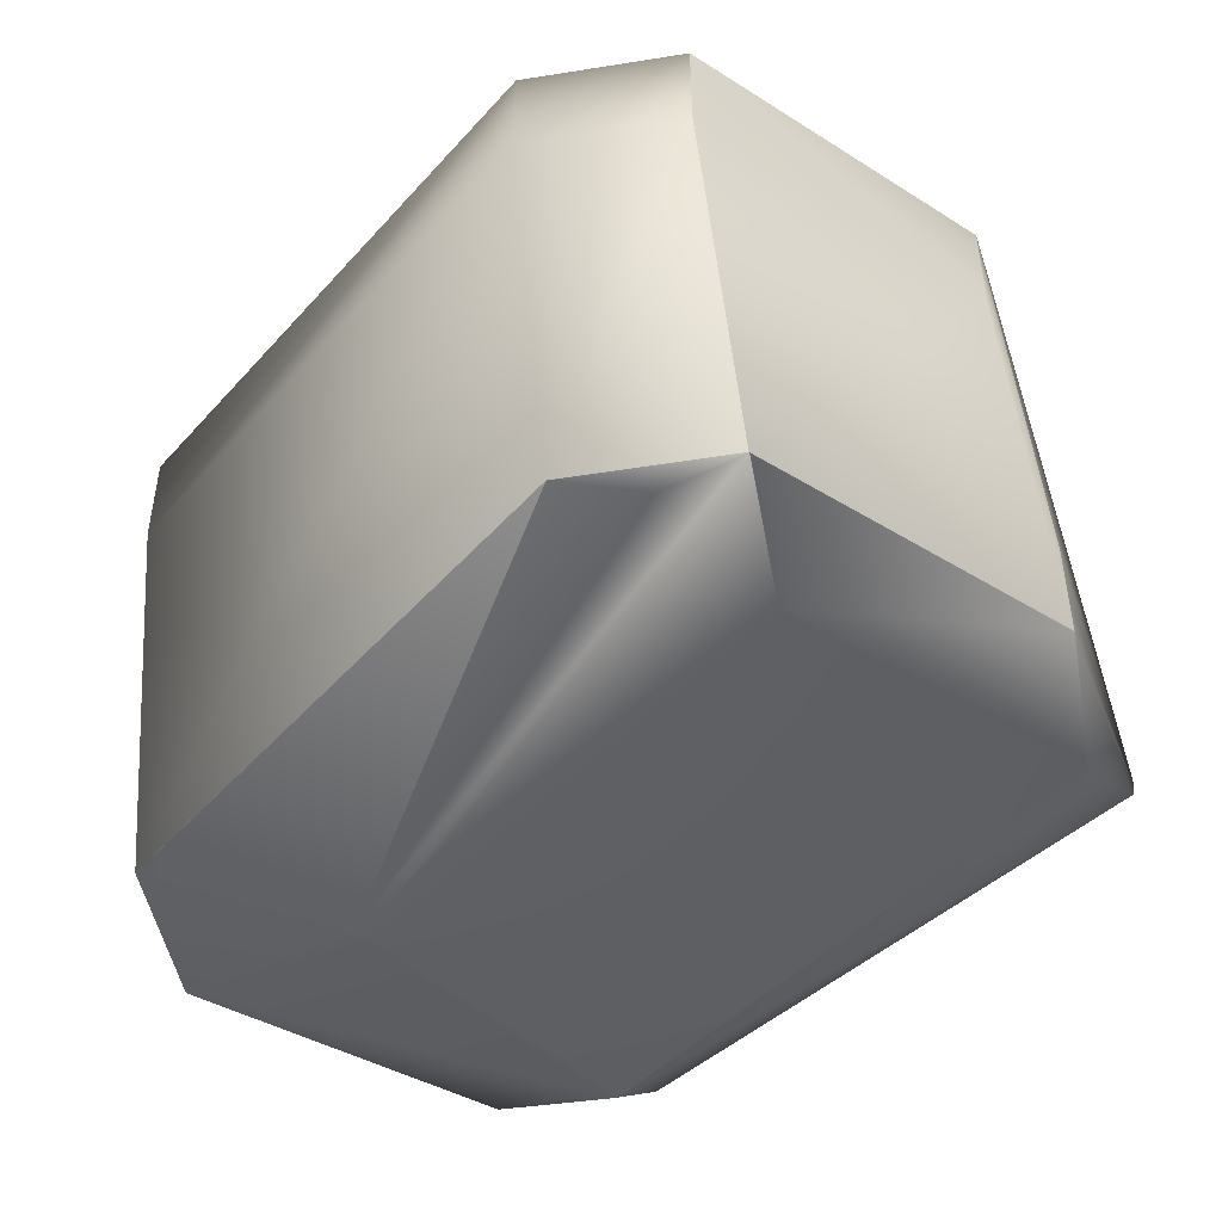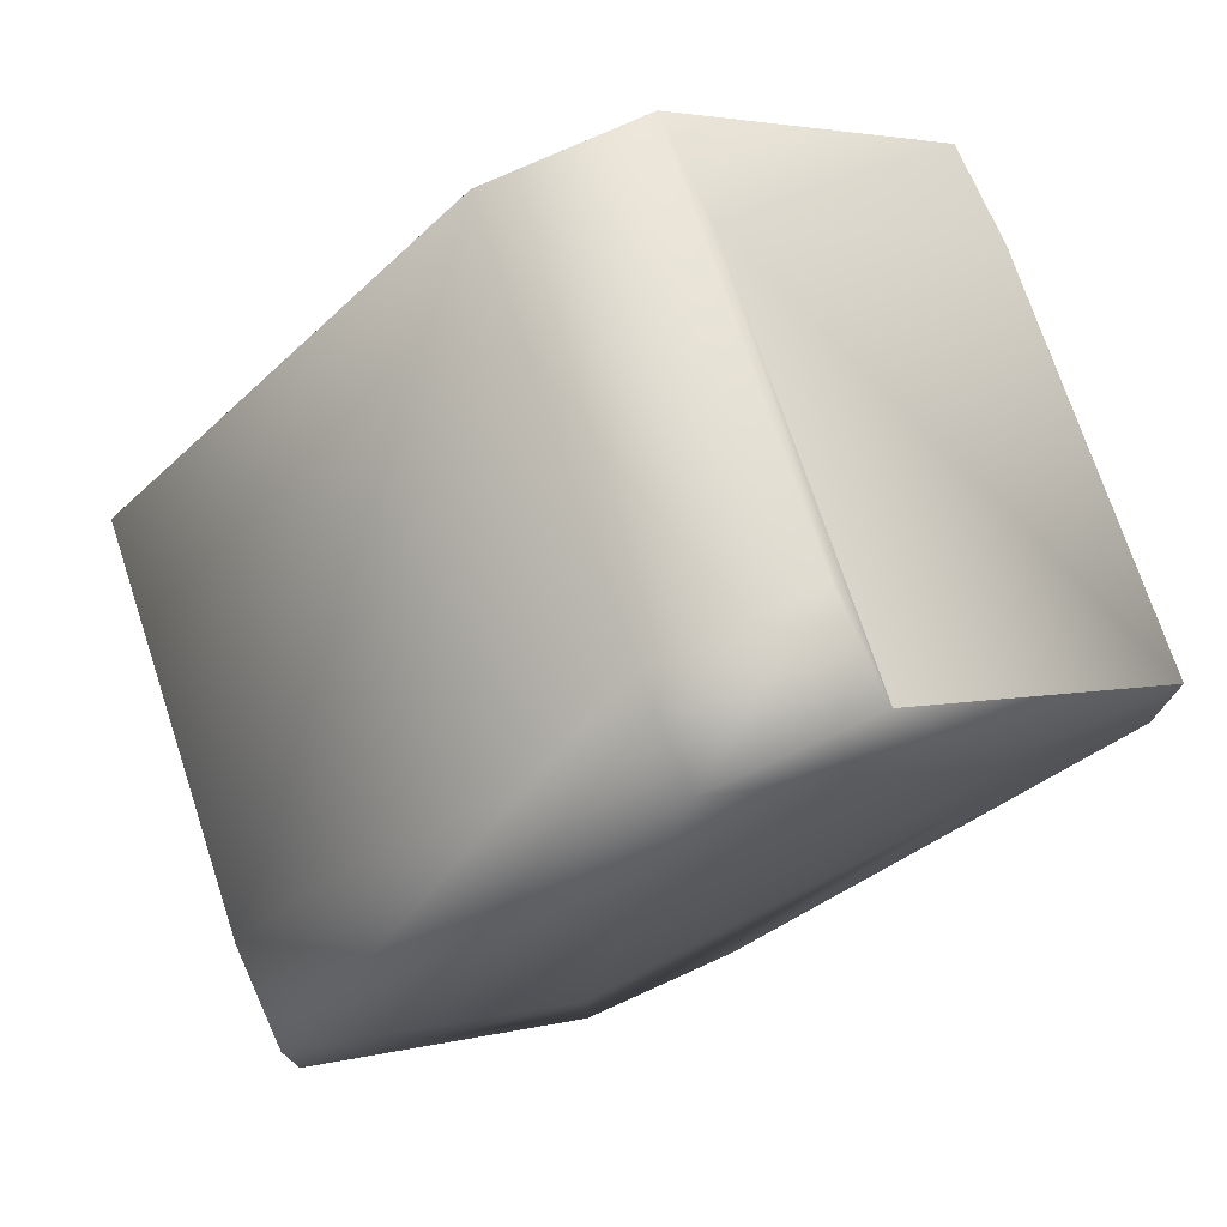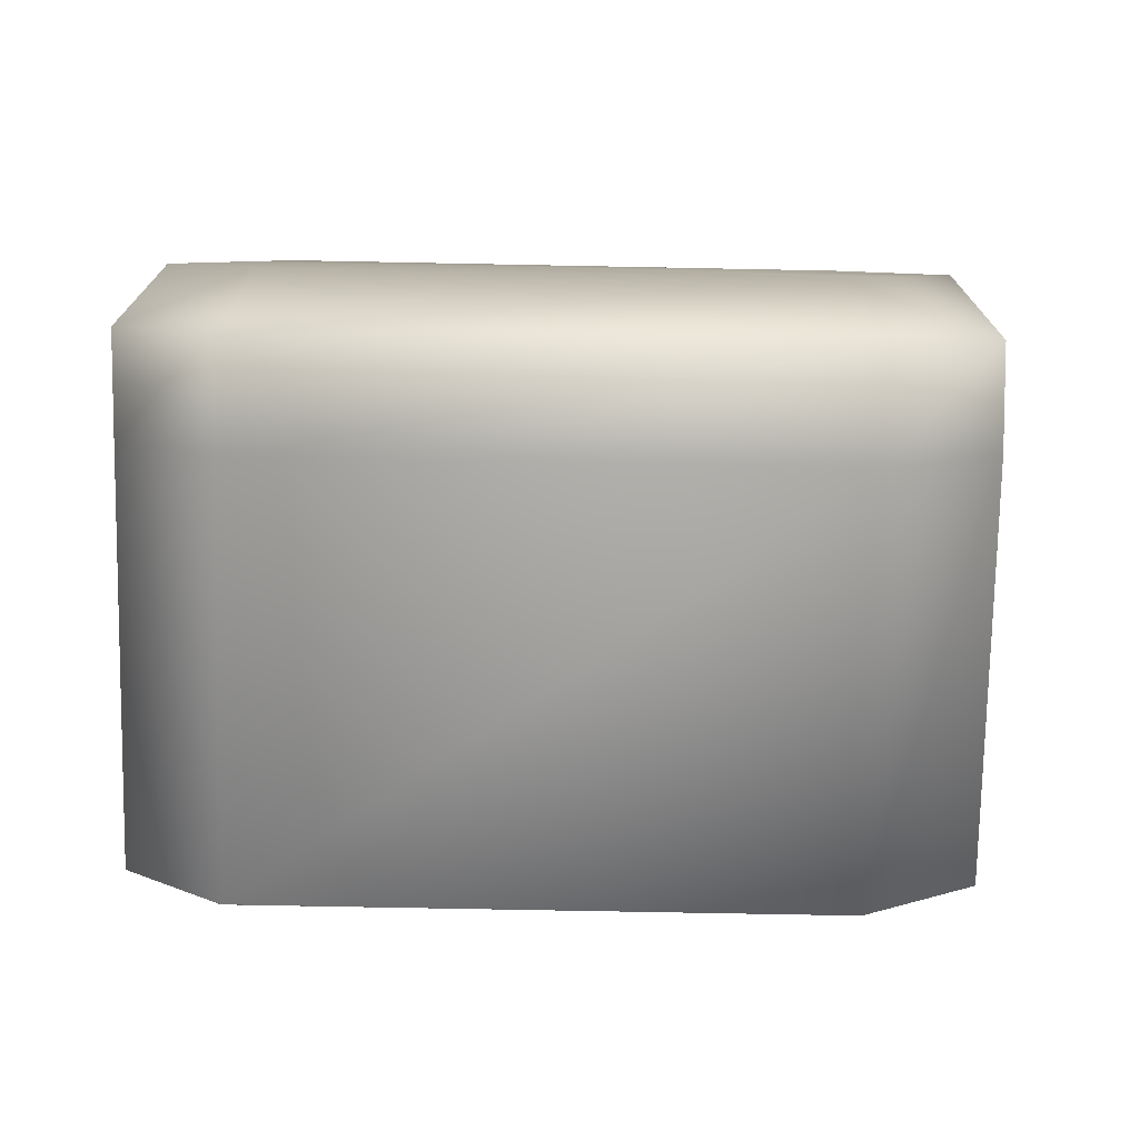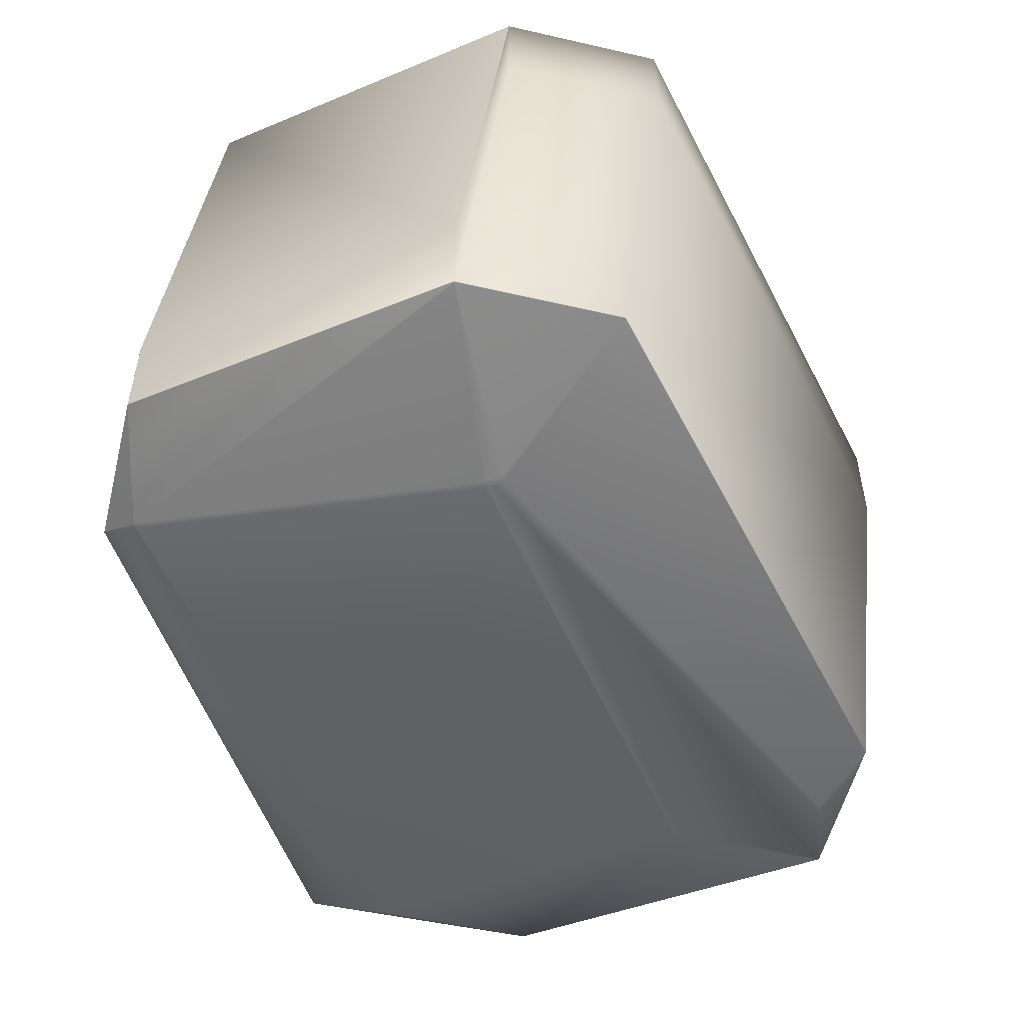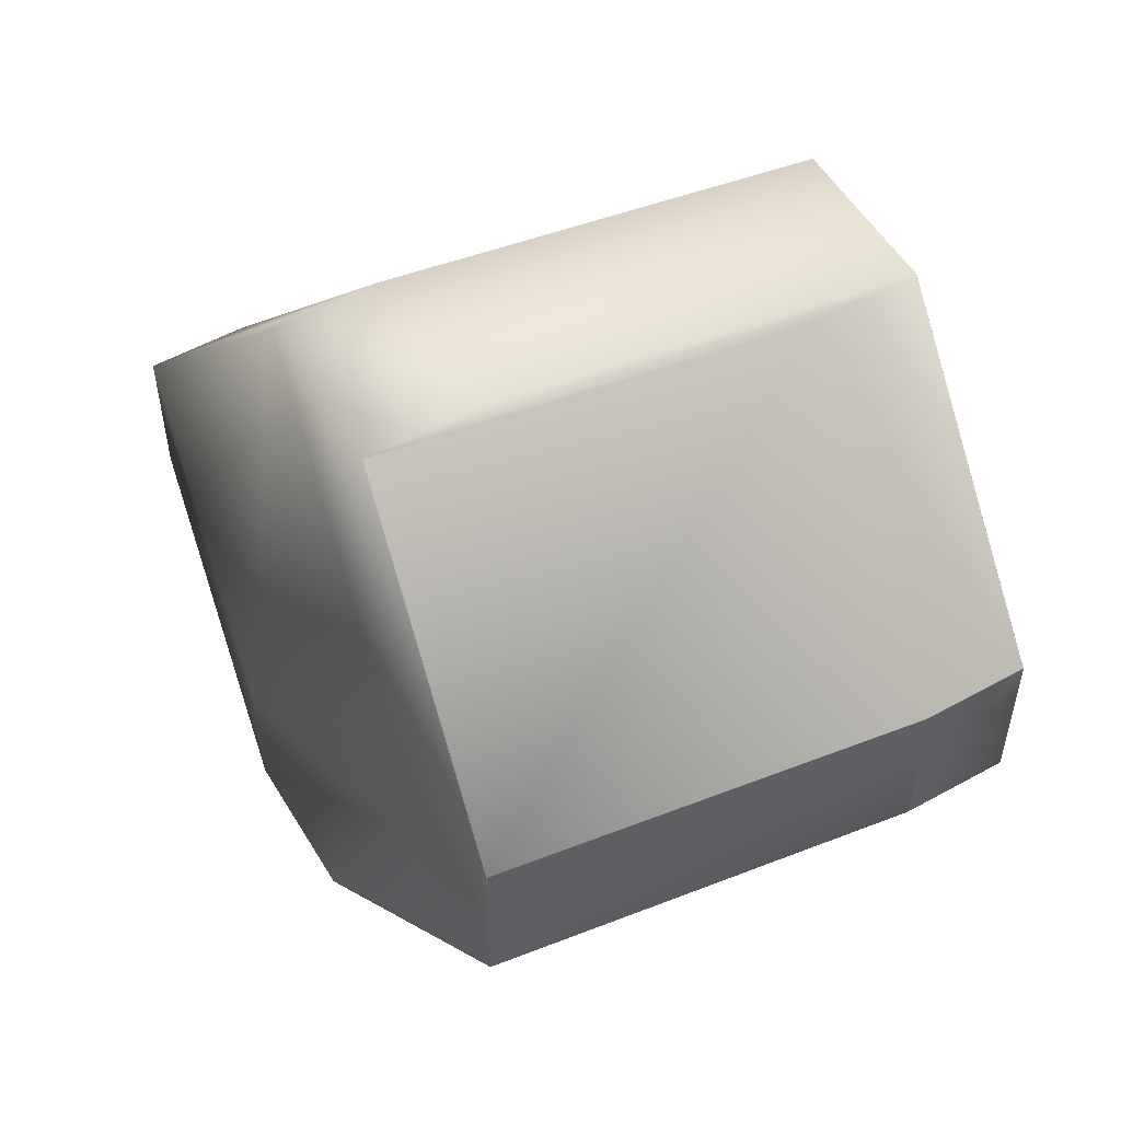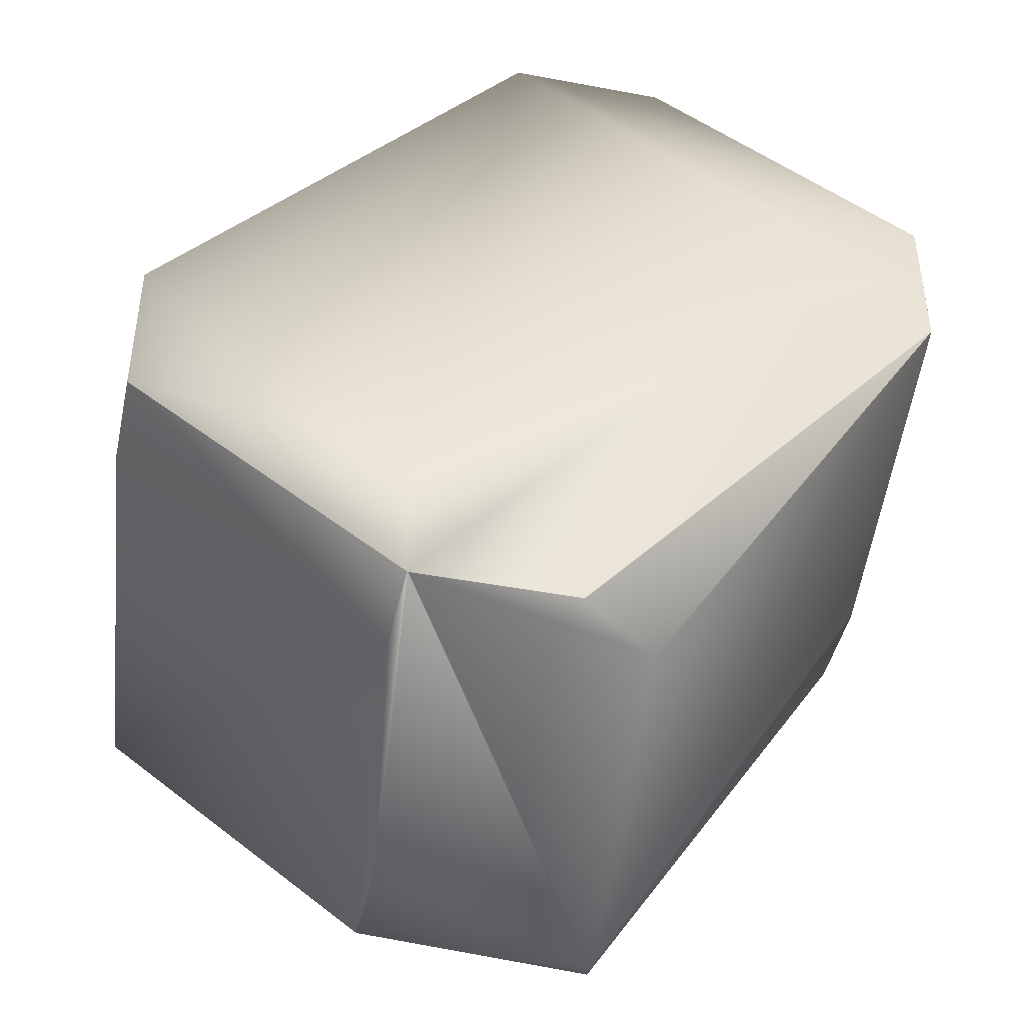
<metadata>
{"format":"obj","ext":"obj","renderer":"f3d","projection":"perspective","resolution":1024,"background":"white","views":[{"elev":-48.3,"azim":-79.8,"up":"+Z"},{"elev":76.1,"azim":-24.3,"up":"+Y"},{"elev":8.5,"azim":-131.0,"up":"+Z"},{"elev":-54.4,"azim":166.2,"up":"+Z"},{"elev":53.9,"azim":59.4,"up":"+Y"},{"elev":-44.4,"azim":-12.4,"up":"+Y"}]}
</metadata>
<code>
v 0.499 0.6692 0.837
v 0.5012 0.6672 0.837
v 0.369 0.5487 0.8431
v 0.501 0.6682 0.837
v 0.5032 0.6662 0.837
v 0.4997 0.6708 0.8371
v 0.5018 0.6699 0.8372
v 0.3762 0.5709 0.8425
v 0.3689 0.5942 0.8431
v 0.4788 0.7215 0.8463
v 0.3689 0.5943 0.8431
v 0.504 0.6678 0.8372
v 0.5037 0.6658 0.837
v 0.4158 0.5487 0.8431
v 0.5044 0.6674 0.8372
v 0.4158 0.5487 0.8431
v 0.5948 0.6179 0.852
v 0.4938 0.4813 0.8559
v 0.5956 0.6196 0.8522
v 0.4158 0.5486 0.8431
v 0.595 0.6178 0.852
v 0.5957 0.6194 0.8522
v 0.5152 0.47 0.8657
v 0.4939 0.4812 0.856
v 0.6035 0.609 0.8591
v 0.6035 0.609 0.8591
v 0.4939 0.4813 0.856
v 0.4938 0.4813 0.856
v 0.4938 0.4813 0.856
v 0.5149 0.4696 0.8683
v 0.4474 0.4812 0.856
v 0.5151 0.4698 0.8679
v 0.6035 0.6089 0.8591
v 0.4473 0.4813 0.856
v 0.6035 0.6089 0.8592
v 0.6035 0.6089 0.8592
v 0.5148 0.4694 0.8704
v 0.6035 0.6089 0.8892
v 0.5147 0.4696 0.8718
v 0.4344 0.4893 1.006
v 0.4473 0.4813 0.8859
v 0.4342 0.4893 1.006
v 0.6035 0.6089 0.8892
v 0.4342 0.4893 1.006
v 0.504 0.4865 0.9911
v 0.4345 0.4893 1.006
v 0.5907 0.6169 1.009
v 0.4812 0.4893 1.006
v 0.4811 0.4893 1.006
v 0.5907 0.6169 1.009
v 0.5907 0.6169 1.009
v 0.5254 0.7214 0.8463
v 0.5255 0.7215 0.8463
v 0.5254 0.7212 0.8463
v 0.6035 0.6541 0.8591
v 0.5255 0.7216 0.8463
v 0.6035 0.6538 0.8591
v 0.6035 0.6091 0.8591
v 0.6035 0.609 0.8591
v 0.6035 0.6539 0.8591
v 0.6035 0.654 0.8591
v 0.3689 0.5488 0.8431
v 0.5807 0.6424 1.009
v 0.5847 0.6389 1.009
v 0.5907 0.6623 1.009
v 0.5438 0.6623 1.009
v 0.5438 0.6169 1.009
v 0.5907 0.6169 1.009
v 0.6035 0.6542 0.8591
v 0.6035 0.6542 0.8891
v 0.6035 0.6089 0.8891
v 0.6035 0.6542 0.8592
v 0.6035 0.6542 0.8891
v 0.6035 0.6089 0.8891
v 0.481 0.4893 1.006
v 0.4471 0.4813 0.886
v 0.4471 0.4813 0.856
v 0.5255 0.7217 0.8463
v 0.4788 0.7216 0.8463
v 0.4158 0.5486 0.8431
v 0.3692 0.5486 0.8431
v 0.447 0.4813 0.8559
v 0.3691 0.5486 0.8431
v 0.6035 0.6543 0.8592
v 0.6035 0.6543 0.8892
v 0.5907 0.6622 1.009
v 0.5907 0.6169 1.009
v 0.5907 0.6623 1.009
v 0.5907 0.6169 1.009
v 0.481 0.4893 1.006
v 0.447 0.4813 0.886
v 0.447 0.4813 0.856
v 0.4341 0.4893 1.006
v 0.5255 0.7217 0.8464
v 0.4787 0.7217 0.8463
v 0.369 0.5487 0.8431
v 0.4469 0.4814 0.8559
v 0.6035 0.6543 0.8592
v 0.6035 0.6543 0.8892
v 0.5907 0.6623 1.009
v 0.481 0.4893 1.006
v 0.447 0.4813 0.886
v 0.5255 0.7218 0.8464
v 0.4787 0.7217 0.8464
v 0.4468 0.4814 0.8559
v 0.6035 0.6543 0.8592
v 0.6035 0.6543 0.8893
v 0.5907 0.6623 1.009
v 0.4809 0.4893 1.006
v 0.4469 0.4814 0.886
v 0.434 0.4894 1.006
v 0.5255 0.7218 0.8464
v 0.4787 0.7218 0.8464
v 0.3689 0.5943 0.8431
v 0.6035 0.6544 0.8592
v 0.6035 0.6544 0.8893
v 0.5127 0.7298 0.9964
v 0.5127 0.7298 0.9964
v 0.5255 0.7218 0.8765
v 0.5907 0.6623 1.009
v 0.4809 0.4894 1.006
v 0.3561 0.5568 0.9931
v 0.3561 0.5568 0.963
v 0.434 0.4894 0.9759
v 0.3561 0.5568 0.9931
v 0.3561 0.5568 0.9631
v 0.434 0.4894 1.006
v 0.4468 0.4814 0.886
v 0.5255 0.7218 0.8464
v 0.4787 0.7218 0.8464
v 0.3689 0.5488 0.8431
v 0.434 0.5348 1.006
v 0.4659 0.7298 0.9964
v 0.3561 0.6023 0.9931
v 0.3561 0.5568 0.9931
v 0.3561 0.5568 0.9631
v 0.434 0.4894 0.9759
v 0.4787 0.7218 0.8464
v 0.3689 0.5489 0.8431
v 0.5127 0.7298 0.9663
v 0.4659 0.7298 0.9663
v 0.3561 0.6023 0.9631
f 1 2 3
f 1 4 5
f 1 5 2
f 1 6 7
f 1 7 4
f 1 8 9
f 1 10 6
f 1 3 8
f 1 9 11
f 1 11 10
f 2 5 3
f 4 7 12
f 4 12 5
f 5 13 14
f 5 12 15
f 5 15 13
f 5 14 16
f 5 16 3
f 13 17 18
f 13 15 19
f 13 19 17
f 13 20 14
f 13 18 20
f 17 21 18
f 17 19 22
f 17 22 21
f 21 23 24
f 21 22 25
f 21 25 26
f 21 26 23
f 21 24 27
f 21 27 28
f 21 28 29
f 21 29 18
f 23 30 31
f 23 32 30
f 23 26 33
f 23 31 34
f 23 33 35
f 23 27 24
f 23 34 27
f 23 35 36
f 23 36 32
f 30 32 37
f 30 37 34
f 30 34 31
f 32 38 37
f 32 36 38
f 37 39 40
f 37 41 34
f 37 40 42
f 37 38 43
f 37 42 44
f 37 43 39
f 37 44 41
f 39 45 46
f 39 46 40
f 39 43 47
f 39 47 45
f 45 48 49
f 45 49 46
f 45 47 50
f 45 50 51
f 45 51 48
f 6 52 7
f 6 53 52
f 6 10 53
f 7 54 12
f 7 52 54
f 12 54 15
f 15 54 19
f 19 54 52
f 19 52 53
f 19 55 22
f 19 53 56
f 19 56 55
f 22 57 58
f 22 58 59
f 22 60 57
f 22 59 25
f 22 61 60
f 22 55 61
f 8 3 62
f 8 62 9
f 63 64 65
f 63 65 66
f 63 66 67
f 63 67 64
f 64 68 65
f 64 67 68
f 57 60 59
f 57 59 58
f 60 61 25
f 60 25 59
f 61 55 26
f 61 26 25
f 48 51 49
f 55 69 33
f 55 33 26
f 55 56 69
f 70 71 69
f 70 69 72
f 70 73 74
f 70 74 71
f 70 72 73
f 71 33 69
f 71 74 35
f 71 35 33
f 49 75 46
f 49 51 75
f 41 76 77
f 41 77 34
f 41 44 76
f 46 75 40
f 53 10 56
f 69 56 78
f 69 78 72
f 10 79 56
f 10 11 79
f 80 81 20
f 80 20 18
f 80 18 82
f 80 82 81
f 27 34 28
f 81 83 20
f 81 82 83
f 34 77 28
f 73 72 84
f 73 85 38
f 73 38 74
f 73 84 85
f 86 87 85
f 86 85 88
f 86 88 89
f 86 89 87
f 74 38 36
f 74 36 35
f 87 38 85
f 87 89 38
f 75 90 40
f 75 51 90
f 76 91 92
f 76 92 77
f 76 44 93
f 76 93 91
f 40 90 42
f 56 79 78
f 72 78 94
f 72 94 84
f 79 95 78
f 79 11 95
f 20 83 14
f 28 77 29
f 83 96 14
f 83 82 97
f 83 97 96
f 77 92 29
f 85 84 98
f 85 99 88
f 85 98 99
f 88 99 100
f 88 100 47
f 88 47 89
f 38 89 47
f 38 47 43
f 90 101 42
f 90 51 101
f 91 102 82
f 91 82 92
f 91 93 102
f 42 101 44
f 78 95 94
f 84 94 103
f 84 103 98
f 95 104 94
f 95 11 104
f 14 96 16
f 29 92 18
f 96 3 16
f 96 97 105
f 96 105 3
f 92 82 18
f 99 98 106
f 99 107 100
f 99 106 107
f 100 107 108
f 100 108 50
f 100 50 47
f 101 109 44
f 101 51 68
f 101 68 109
f 102 110 97
f 102 93 111
f 102 97 82
f 102 111 110
f 44 109 93
f 94 104 103
f 98 103 112
f 98 112 106
f 104 113 103
f 104 11 114
f 104 114 113
f 3 105 62
f 107 106 115
f 107 116 108
f 107 115 116
f 108 117 118
f 108 116 119
f 108 120 51
f 108 51 50
f 108 119 117
f 108 118 120
f 109 121 93
f 109 68 121
f 122 123 124
f 122 125 126
f 122 126 123
f 122 127 125
f 122 124 127
f 110 128 105
f 110 111 128
f 110 105 97
f 93 121 111
f 103 113 112
f 106 112 129
f 106 129 115
f 113 130 112
f 113 114 130
f 9 62 131
f 9 131 11
f 62 123 126
f 62 126 131
f 62 105 124
f 62 124 123
f 117 119 118
f 116 115 119
f 120 118 65
f 120 65 68
f 120 68 51
f 132 111 67
f 132 133 134
f 132 134 135
f 132 66 133
f 132 135 111
f 132 67 66
f 121 68 67
f 121 67 111
f 125 111 135
f 125 135 136
f 125 127 111
f 125 136 126
f 128 111 137
f 128 137 105
f 111 127 124
f 111 124 137
f 112 130 129
f 115 129 119
f 130 138 129
f 130 114 138
f 11 131 139
f 11 139 114
f 131 126 136
f 131 136 139
f 105 137 124
f 119 129 140
f 119 140 118
f 118 133 66
f 118 66 65
f 118 140 133
f 133 140 141
f 133 141 134
f 134 141 142
f 134 142 135
f 135 142 136
f 129 138 140
f 140 138 141
f 138 114 142
f 138 142 141
f 114 139 136
f 114 136 142

</code>
